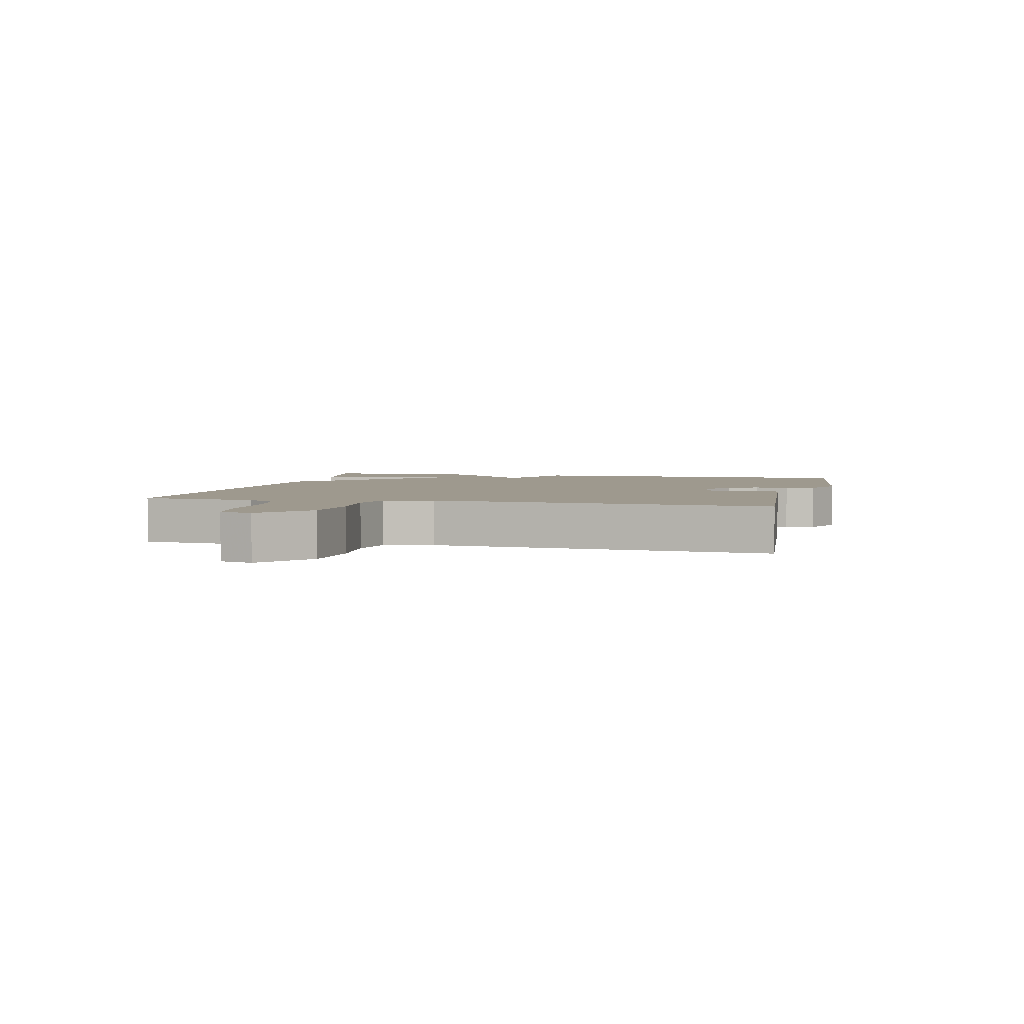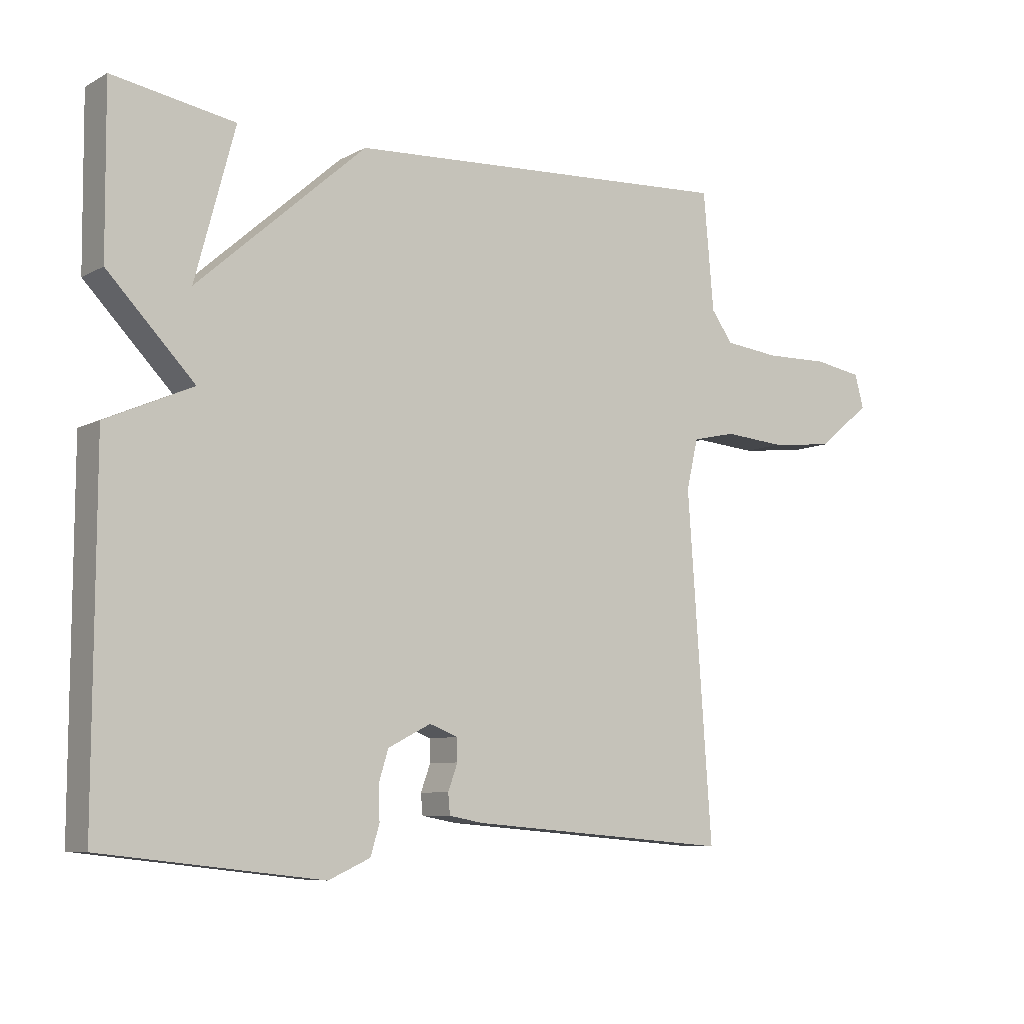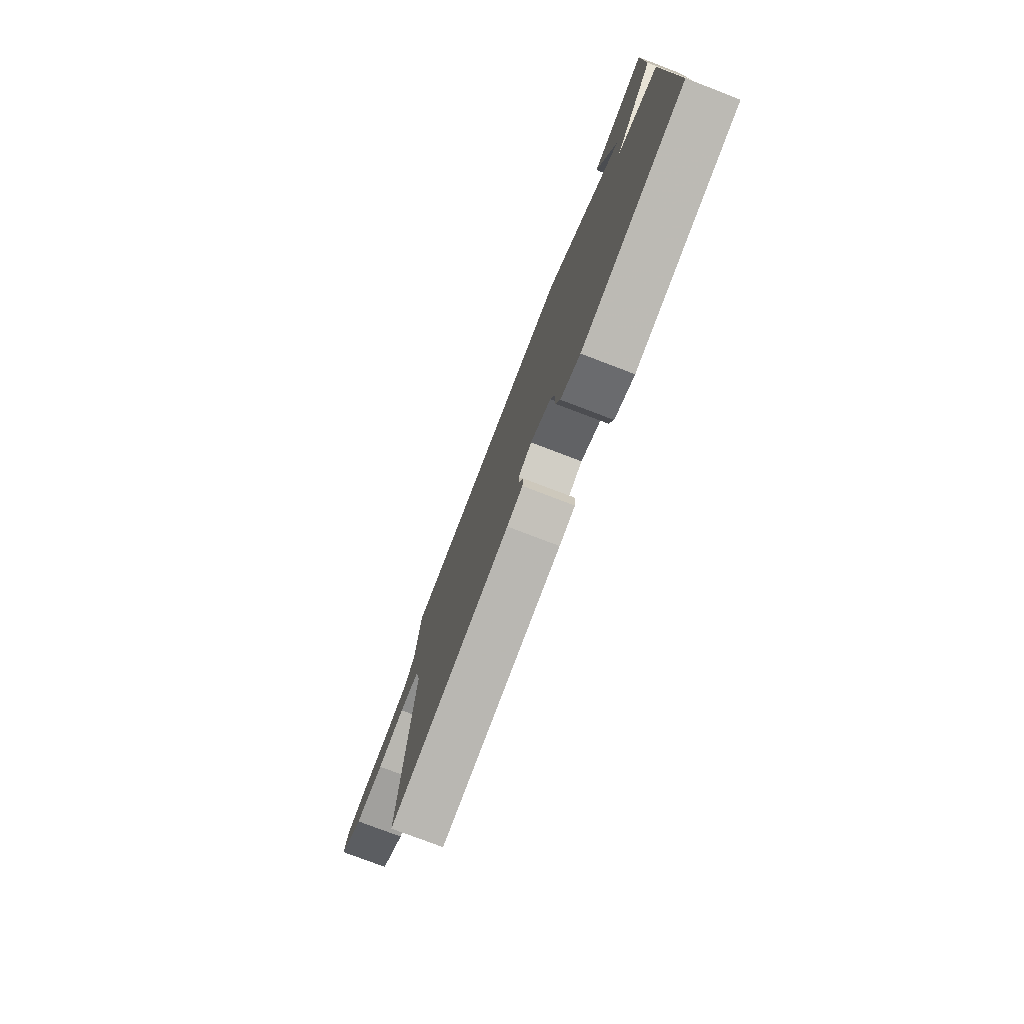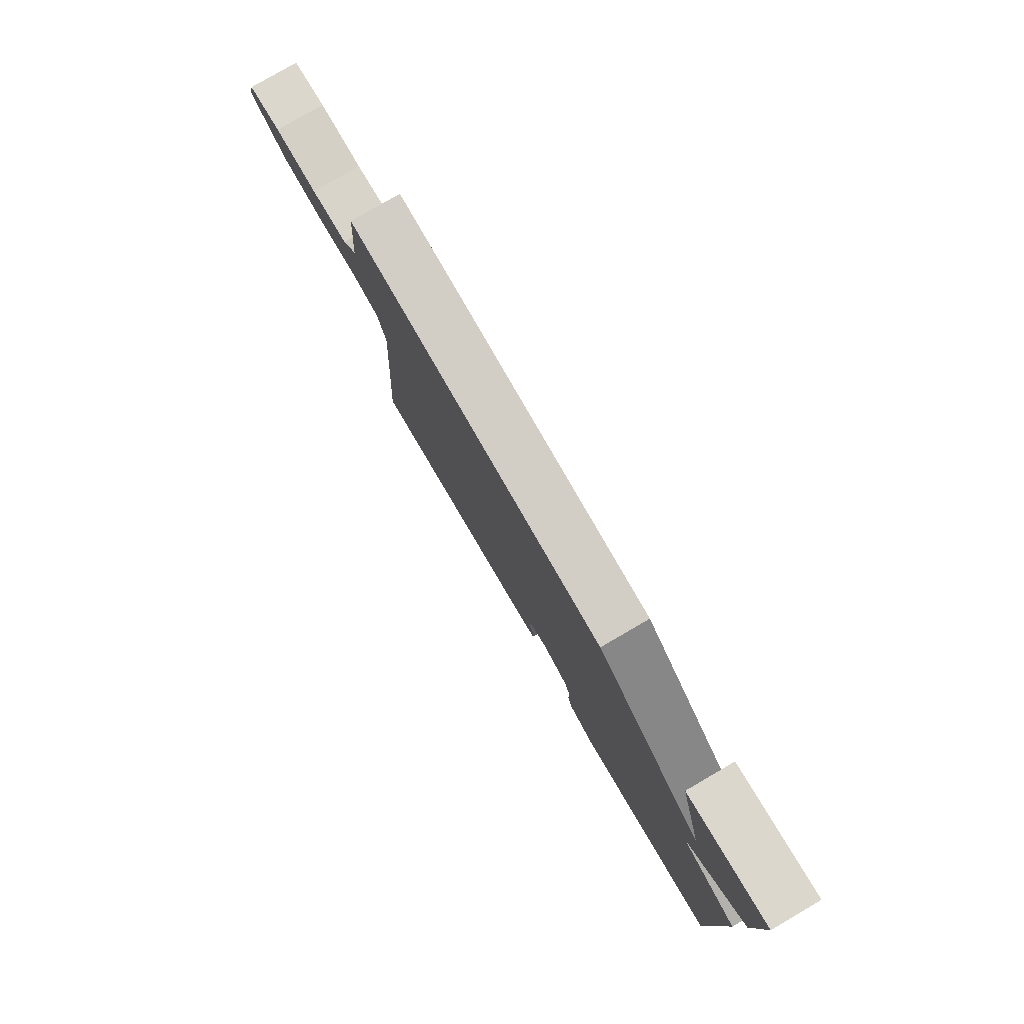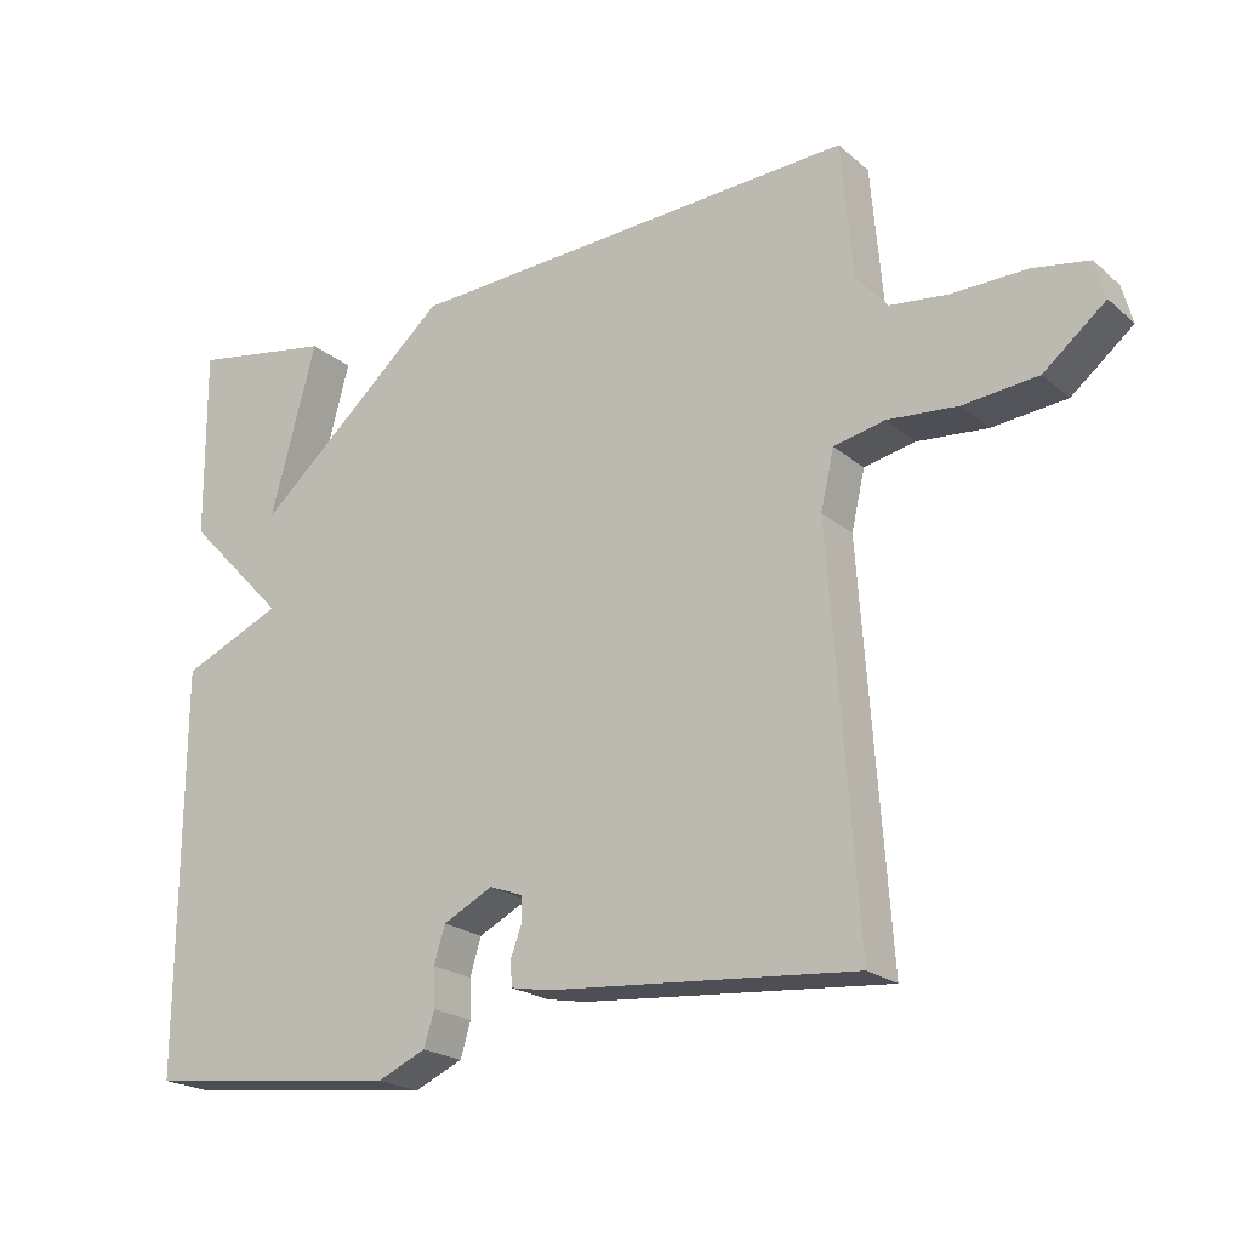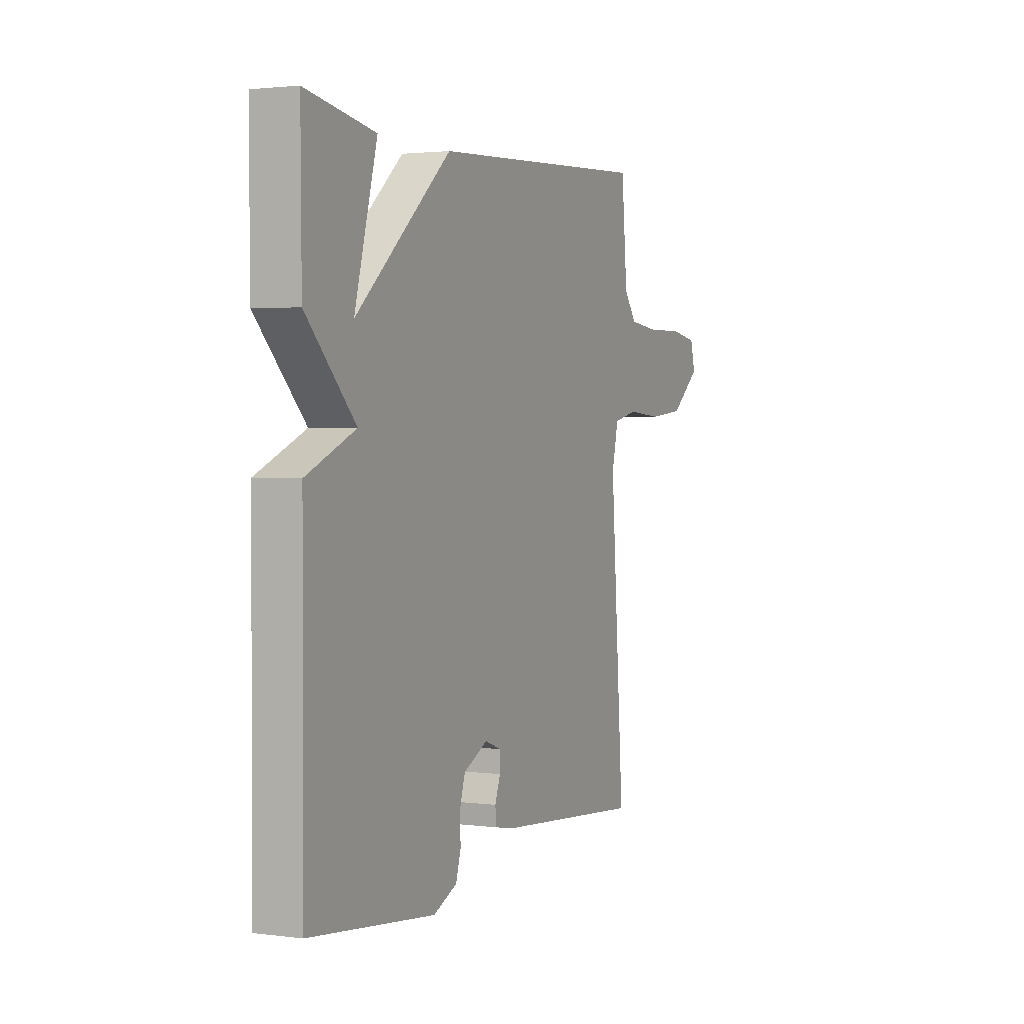
<metadata>
{"format":"obj","ext":"obj","renderer":"f3d","projection":"perspective","resolution":1024,"background":"white","views":[{"elev":3.5,"azim":103.4,"up":"+Y"},{"elev":-7.7,"azim":-34.7,"up":"+Z"},{"elev":-77.2,"azim":-110.9,"up":"+Z"},{"elev":79.9,"azim":-120.2,"up":"+Z"},{"elev":-21.2,"azim":34.5,"up":"+Z"},{"elev":2.2,"azim":-65.2,"up":"+Z"}]}
</metadata>
<code>
v 0.5 0.07 -0.5
v 0.088 0.07 -0.465
v 0.035 0.07 -0.455
v 0.032 0.07 -0.423
v 0.047 0.07 -0.382
v 0.047 0.07 -0.347
v 0.002 0.07 -0.33
v -0.065 0.07 -0.364
v -0.08 0.07 -0.413
v -0.078 0.07 -0.465
v -0.092 0.07 -0.511
v -0.157 0.07 -0.54
v -0.5 0.07 -0.5
v -0.498 0.07 0.043
v -0.363 0.07 0.102
v -0.498 0.07 0.243
v -0.5 0.07 0.5
v -0.31 0.07 0.467
v -0.372 0.07 0.235
v -0.11 0.07 0.467
v 0.5 0.07 0.5
v 0.516 0.07 0.317
v 0.55 0.07 0.27
v 0.636 0.07 0.26
v 0.736 0.07 0.262
v 0.812 0.07 0.249
v 0.826 0.07 0.197
v 0.743 0.07 0.129
v 0.643 0.07 0.119
v 0.548 0.07 0.127
v 0.48 0.07 0.112
v 0.462 0.07 0.034
v 0.5 0 -0.5
v 0.088 0 -0.465
v 0.035 0 -0.455
v 0.032 0 -0.423
v 0.047 0 -0.382
v 0.047 0 -0.347
v 0.002 0 -0.33
v -0.065 0 -0.364
v -0.08 0 -0.413
v -0.078 0 -0.465
v -0.092 0 -0.511
v -0.157 0 -0.54
v -0.5 0 -0.5
v -0.498 0 0.043
v -0.363 0 0.102
v -0.498 0 0.243
v -0.5 0 0.5
v -0.31 0 0.467
v -0.372 0 0.235
v -0.11 0 0.467
v 0.5 0 0.5
v 0.516 0 0.317
v 0.55 0 0.27
v 0.636 0 0.26
v 0.736 0 0.262
v 0.812 0 0.249
v 0.826 0 0.197
v 0.743 0 0.129
v 0.643 0 0.119
v 0.548 0 0.127
v 0.48 0 0.112
v 0.462 0 0.034
f 28 29 30
f 27 28 30
f 26 27 30
f 25 26 30
f 24 25 30
f 23 24 30 31
f 22 23 31
f 22 31 32
f 21 22 32
f 20 21 32
f 19 20 32
f 17 18 19
f 15 16 17 19
f 13 14 15
f 12 13 15
f 11 12 15
f 10 11 15
f 9 10 15
f 8 9 15 19
f 7 8 19 32
f 3 4 5
f 2 3 5
f 1 2 5
f 32 1 5
f 32 5 6
f 6 7 32
f 62 61 60
f 62 60 59
f 62 59 58
f 62 58 57
f 62 57 56
f 63 62 56 55
f 63 55 54
f 64 63 54
f 64 54 53
f 64 53 52
f 64 52 51
f 51 50 49
f 51 49 48 47
f 47 46 45
f 47 45 44
f 47 44 43
f 47 43 42
f 47 42 41
f 51 47 41 40
f 64 51 40 39
f 37 36 35
f 37 35 34
f 37 34 33
f 37 33 64
f 38 37 64
f 64 39 38
f 1 33 34 2
f 2 34 35 3
f 3 35 36 4
f 4 36 37 5
f 5 37 38 6
f 6 38 39 7
f 7 39 40 8
f 8 40 41 9
f 9 41 42 10
f 10 42 43 11
f 11 43 44 12
f 12 44 45 13
f 13 45 46 14
f 14 46 47 15
f 15 47 48 16
f 16 48 49 17
f 17 49 50 18
f 18 50 51 19
f 19 51 52 20
f 20 52 53 21
f 21 53 54 22
f 22 54 55 23
f 23 55 56 24
f 24 56 57 25
f 25 57 58 26
f 26 58 59 27
f 27 59 60 28
f 28 60 61 29
f 29 61 62 30
f 30 62 63 31
f 31 63 64 32
f 32 64 33 1

</code>
